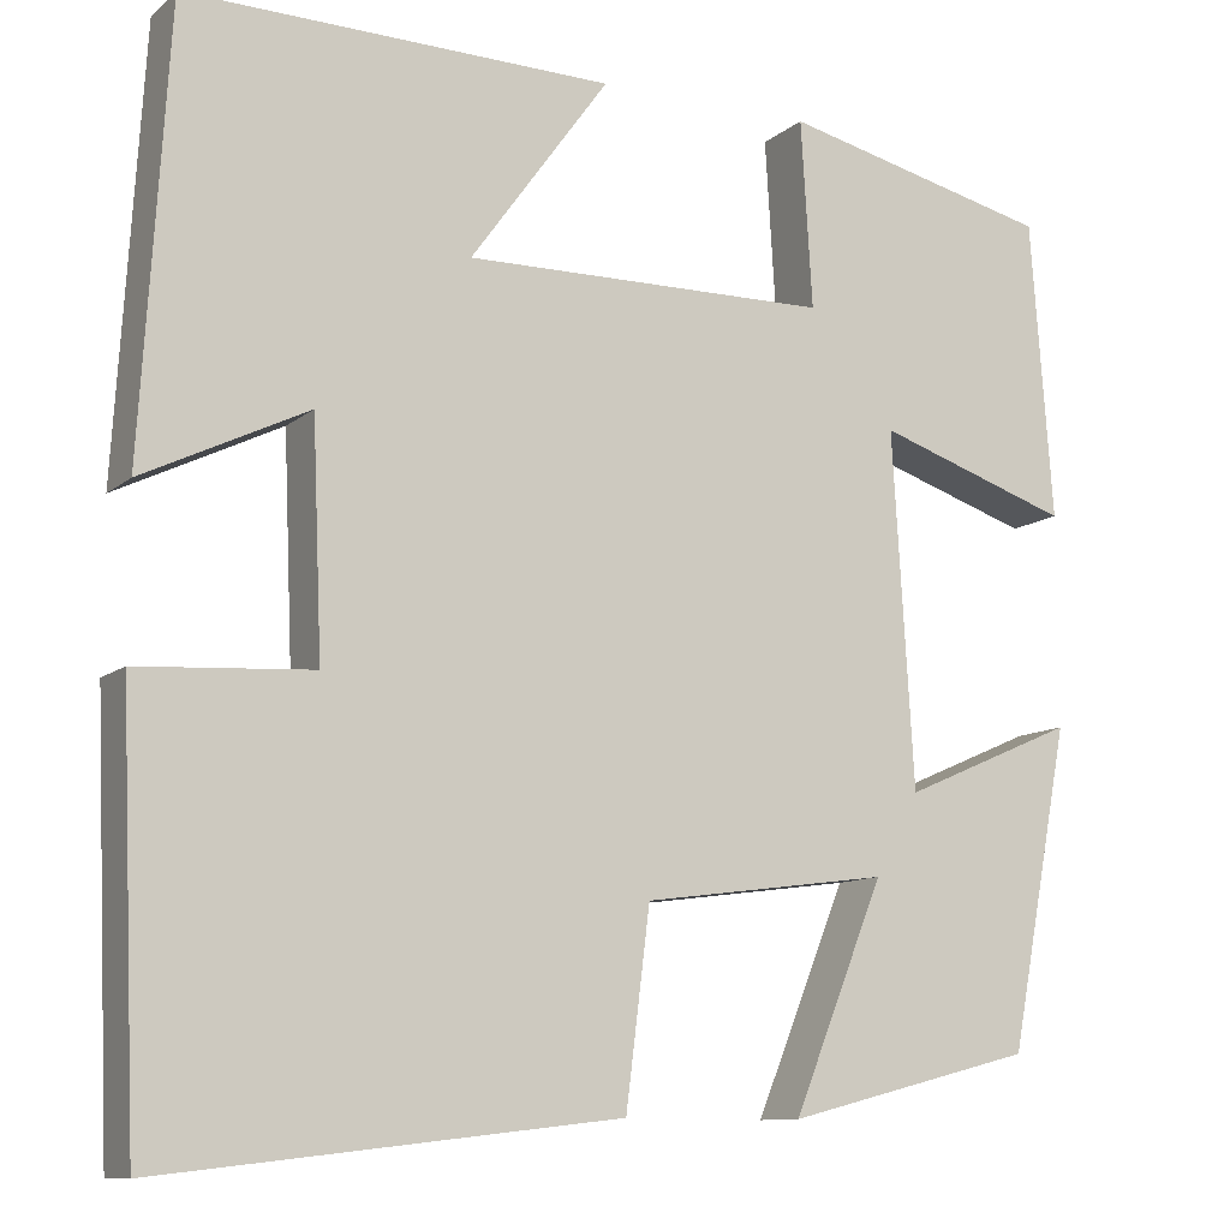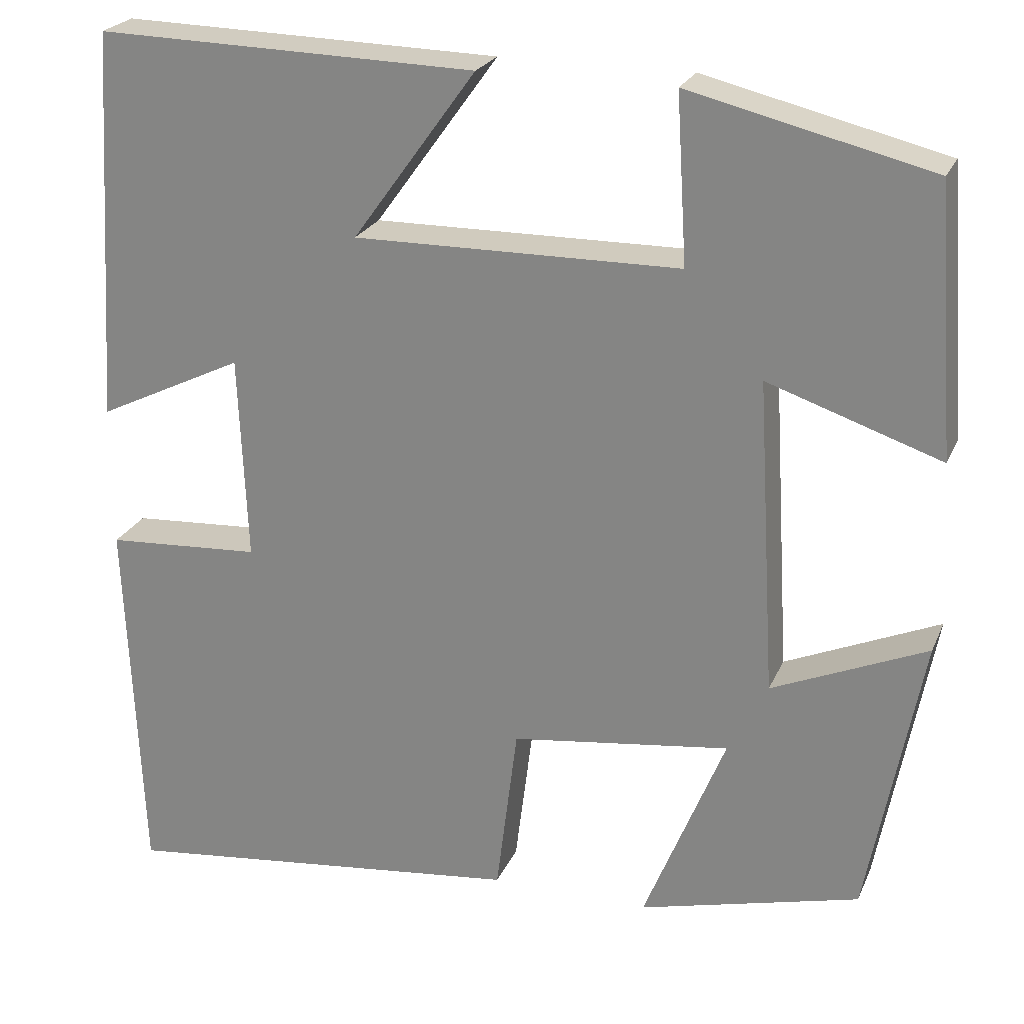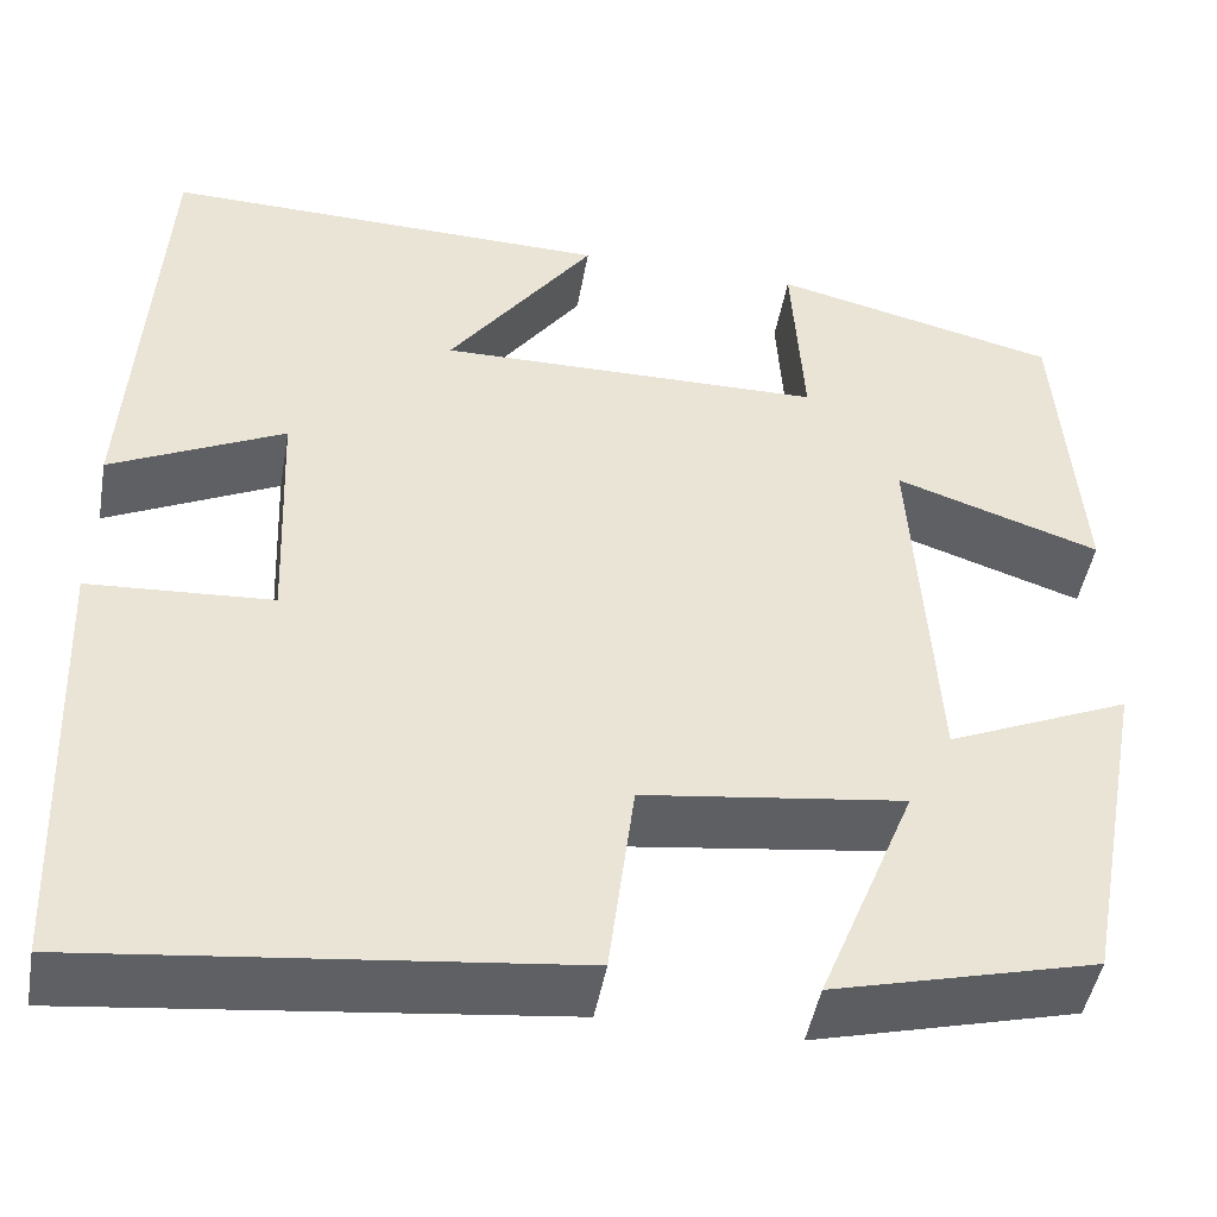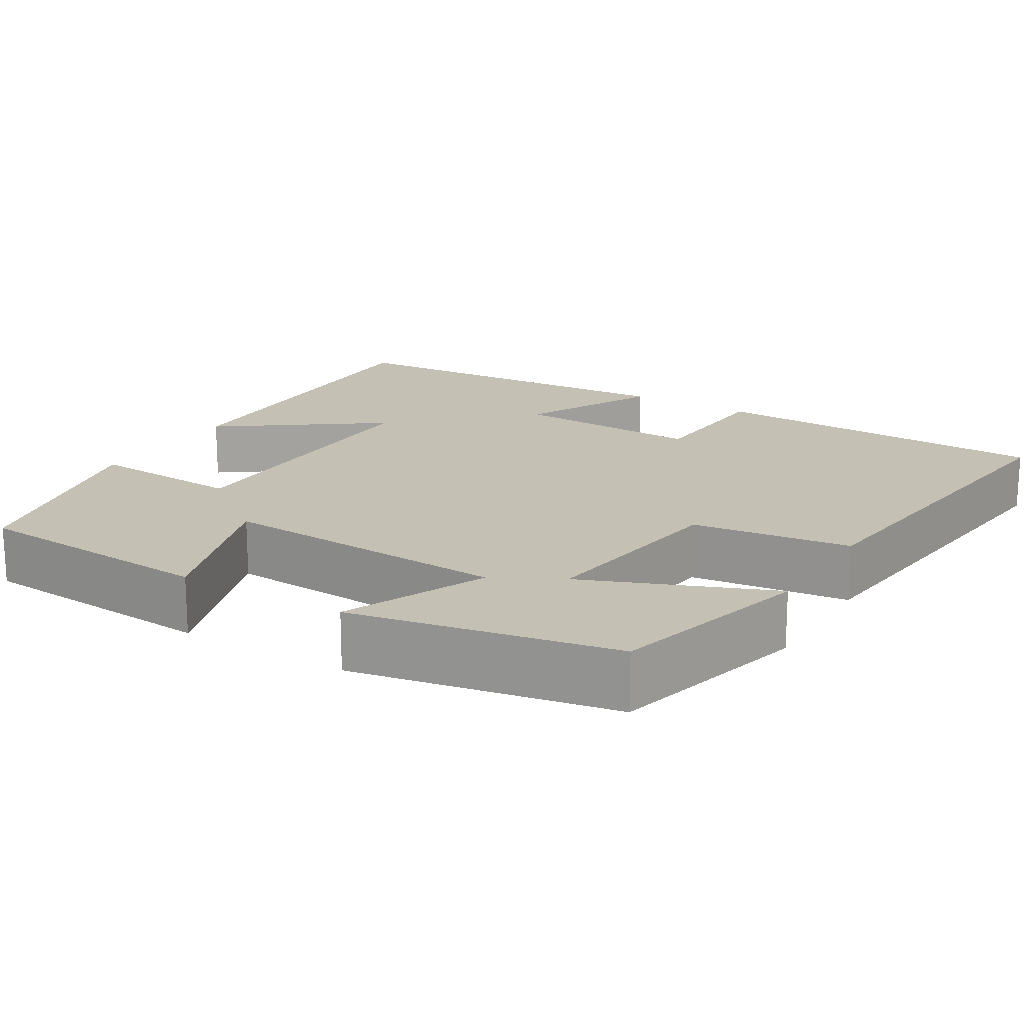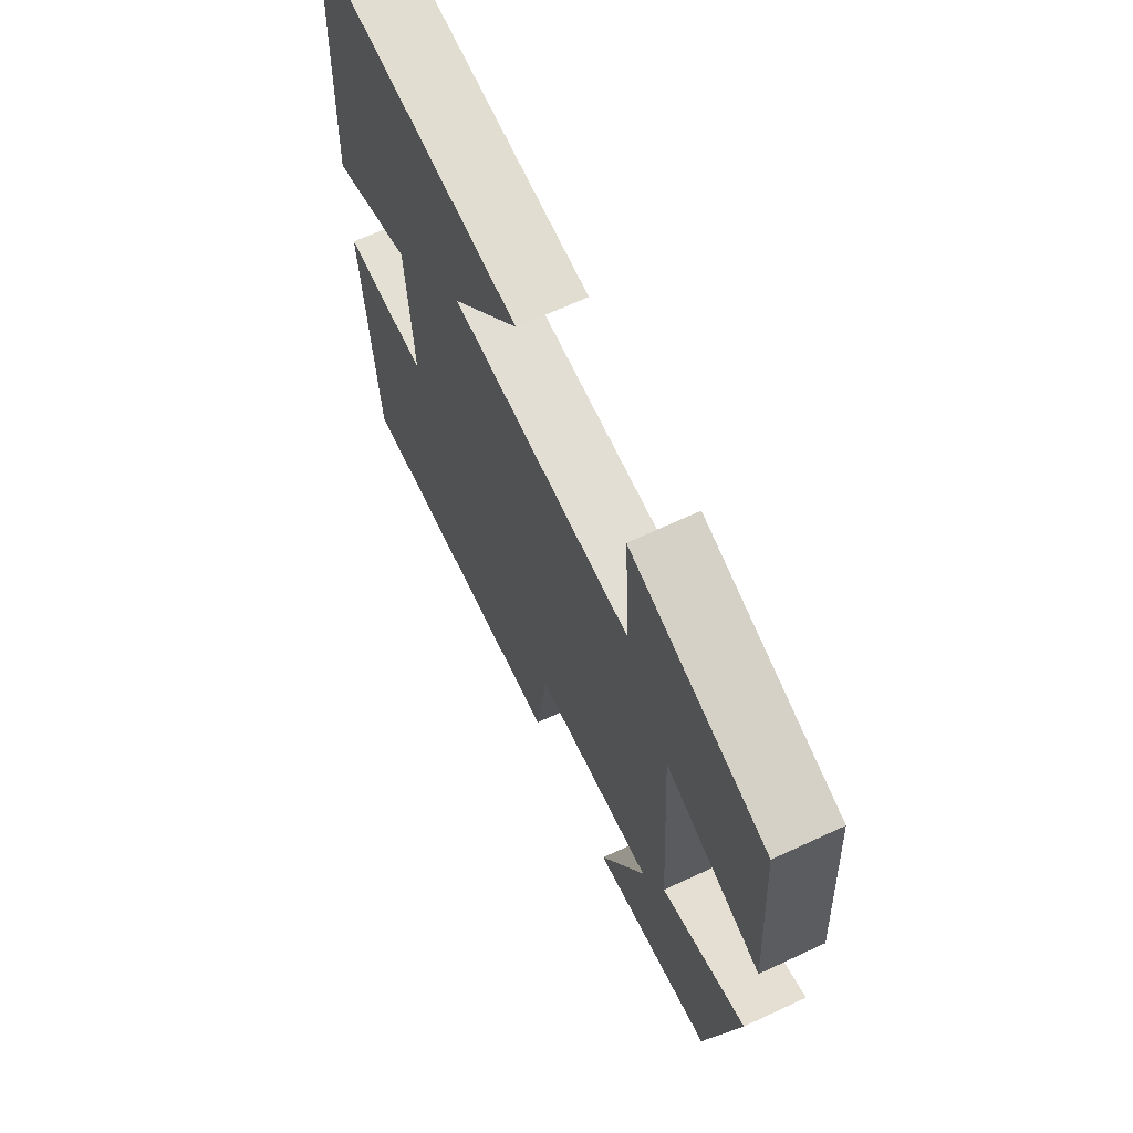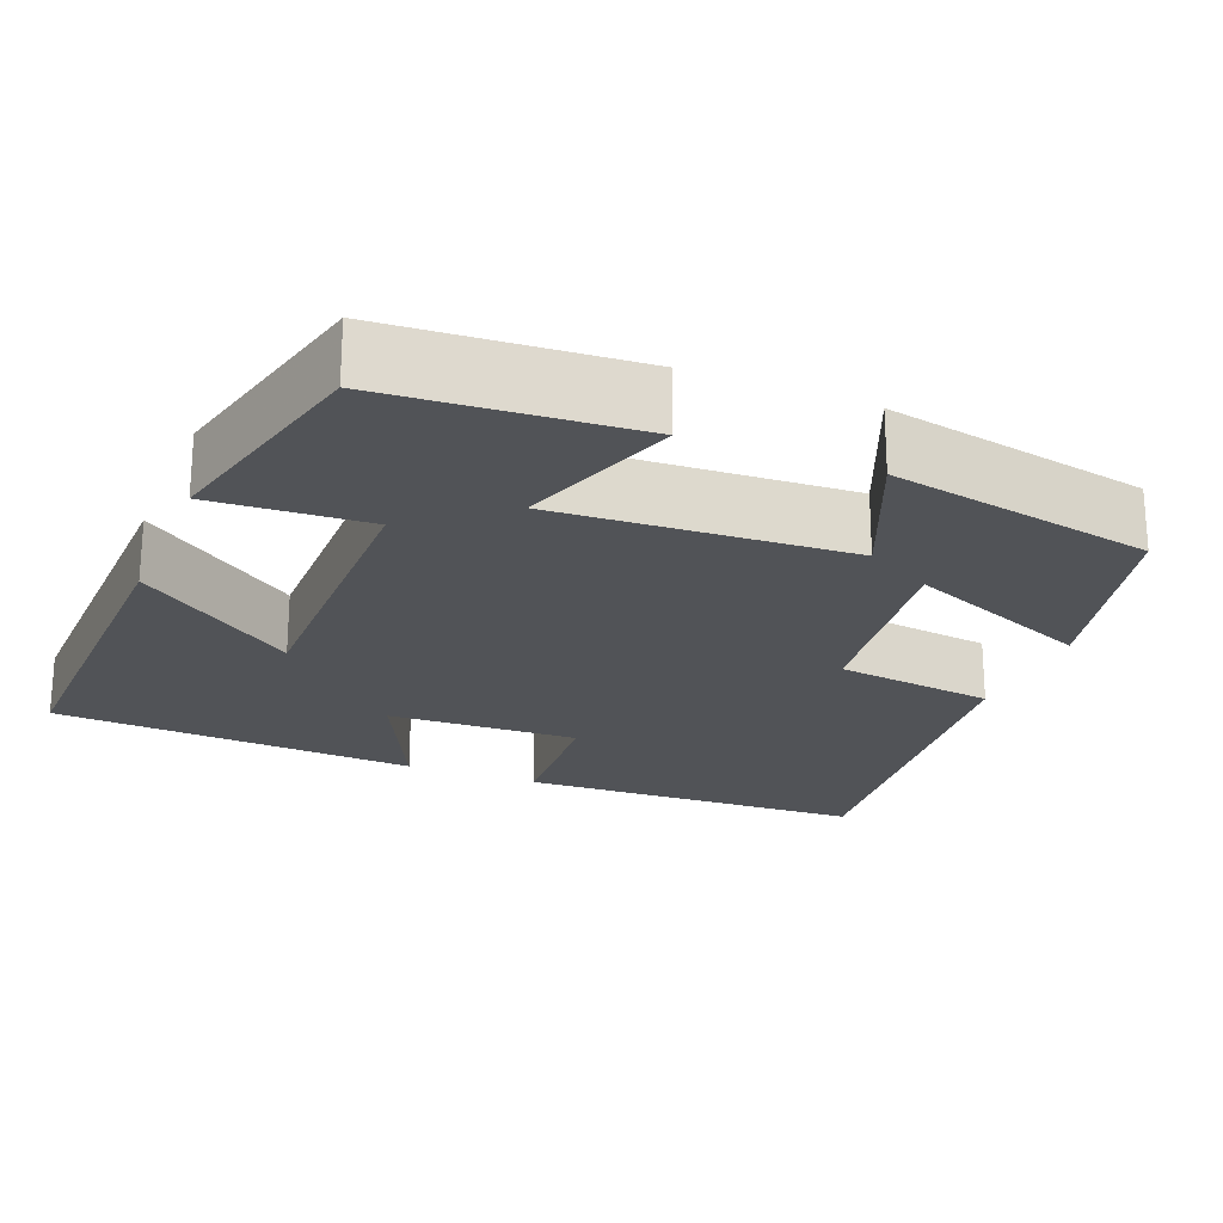
<metadata>
{"format":"obj","ext":"obj","renderer":"f3d","projection":"perspective","resolution":1024,"background":"white","views":[{"elev":-10.6,"azim":-28.1,"up":"+Z"},{"elev":23.6,"azim":19.3,"up":"+Z"},{"elev":-46.7,"azim":-10.0,"up":"+Z"},{"elev":18.0,"azim":121.2,"up":"+Y"},{"elev":67.8,"azim":65.1,"up":"+Z"},{"elev":-22.1,"azim":67.8,"up":"+Y"}]}
</metadata>
<code>
v 0.437 0.07 -0.434
v 0.179 0.07 -0.5
v 0.274 0.07 -0.265
v 0.018 0.07 -0.299
v -0.007 0.07 -0.5
v -0.482 0.07 -0.554
v -0.5 0.07 -0.117
v -0.319 0.07 -0.106
v -0.329 0.07 0.134
v -0.5 0.07 0.051
v -0.472 0.07 0.51
v -0.029 0.07 0.5
v -0.173 0.07 0.301
v 0.207 0.07 0.305
v 0.195 0.07 0.5
v 0.477 0.07 0.432
v 0.5 0.07 0.121
v 0.298 0.07 0.189
v 0.32 0.07 -0.179
v 0.5 0.07 -0.101
v 0.437 0 -0.434
v 0.179 0 -0.5
v 0.274 0 -0.265
v 0.018 0 -0.299
v -0.007 0 -0.5
v -0.482 0 -0.554
v -0.5 0 -0.117
v -0.319 0 -0.106
v -0.329 0 0.134
v -0.5 0 0.051
v -0.472 0 0.51
v -0.029 0 0.5
v -0.173 0 0.301
v 0.207 0 0.305
v 0.195 0 0.5
v 0.477 0 0.432
v 0.5 0 0.121
v 0.298 0 0.189
v 0.32 0 -0.179
v 0.5 0 -0.101
f 1 2 3
f 20 1 3
f 19 20 3
f 18 19 3 4
f 16 17 18
f 15 16 18
f 14 15 18
f 13 14 18 4
f 11 12 13
f 10 11 13
f 9 10 13
f 13 4 5
f 9 13 5
f 8 9 5
f 5 6 7 8
f 23 22 21
f 23 21 40
f 23 40 39
f 24 23 39 38
f 38 37 36
f 38 36 35
f 38 35 34
f 24 38 34 33
f 33 32 31
f 33 31 30
f 33 30 29
f 25 24 33
f 25 33 29
f 25 29 28
f 28 27 26 25
f 1 21 22 2
f 2 22 23 3
f 3 23 24 4
f 4 24 25 5
f 5 25 26 6
f 6 26 27 7
f 7 27 28 8
f 8 28 29 9
f 9 29 30 10
f 10 30 31 11
f 11 31 32 12
f 12 32 33 13
f 13 33 34 14
f 14 34 35 15
f 15 35 36 16
f 16 36 37 17
f 17 37 38 18
f 18 38 39 19
f 19 39 40 20
f 20 40 21 1

</code>
